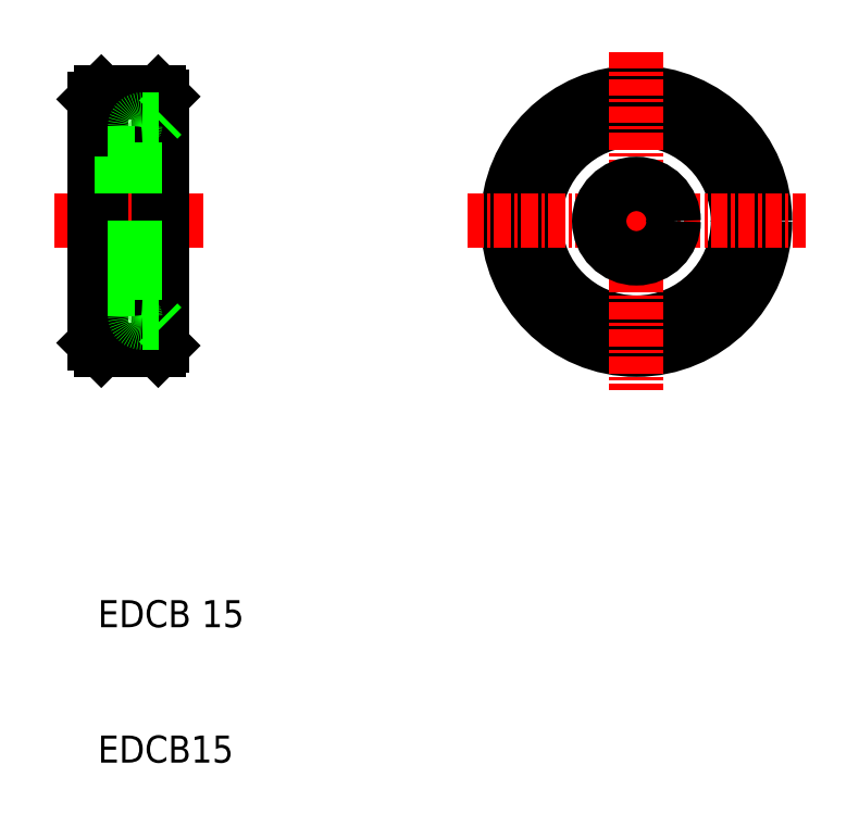
<metadata>
{"format":"dxf","ext":"dxf","renderer":"ezdxf+matplotlib","layout":"modelspace","background":"white","min_lineweight":24,"dpi":150}
</metadata>
<code>
0
SECTION
2
ENTITIES
0
CIRCLE
8
0
10
203.8
20
136.3
30
0
40
9.5
0
CIRCLE
8
0
10
203.8
20
136.3
30
0
40
7.5
0
LINE
8
CENTER
10
191.3
20
136.3
30
0
11
216.3
21
136.3
31
0
0
LINE
8
0
10
168.8
20
144.1
30
0
11
168.8
21
136.3
31
0
0
LINE
8
0
10
163.8
20
136.3
30
0
11
163.8
21
145.3
31
0
0
LINE
8
0
10
164.3
20
145.8
30
0
11
164.3
21
136.3
31
0
0
LINE
8
0
10
168.5
20
145.8
30
0
11
168.5
21
136.3
31
0
0
LINE
8
0
10
166.8
20
143.3
30
0
11
166.8
21
136.3
31
0
0
TEXT
8
0
10
164
20
106.3
30
0
40
2
1
EDCB 15
0
TEXT
8
0
10
164
20
96.33
30
0
40
2
1
EDCB15
0
LINE
8
0
10
164.3
20
126.8
30
0
11
168.5
21
126.8
31
0
0
LINE
8
0
10
163.8
20
133.6
30
0
11
166.8
21
133.6
31
0
0
LINE
8
0
10
163.8
20
139.1
30
0
11
166.8
21
139.1
31
0
0
LINE
8
CENTER
10
160.8
20
136.3
30
0
11
171.8
21
136.3
31
0
0
LINE
8
0
10
164.3
20
126.8
30
0
11
164.3
21
136.3
31
0
0
LINE
8
0
10
163.8
20
136.3
30
0
11
163.8
21
127.3
31
0
0
LINE
8
0
10
164.3
20
126.8
30
0
11
163.8
21
127.3
31
0
0
LINE
8
0
10
168.5
20
126.8
30
0
11
168.5
21
136.3
31
0
0
LINE
8
0
10
168.8
20
128.5
30
0
11
168.8
21
136.3
31
0
0
LINE
8
0
10
166.8
20
129.3
30
0
11
166.8
21
136.3
31
0
0
LINE
8
0
10
168.8
20
127.1
30
0
11
168.8
21
128.5
31
0
0
LINE
8
0
10
168.5
20
126.8
30
0
11
168.8
21
127.1
31
0
0
LINE
8
0
10
167.3
20
128.8
30
0
11
168.5
21
128.8
31
0
0
LINE
8
0
10
168.8
20
128.5
30
0
11
168.5
21
128.8
31
0
0
ARC
8
0
10
167.3
20
129.3
30
0
40
0.5
50
180
51
270
0
LINE
8
0
10
164.3
20
145.8
30
0
11
168.5
21
145.8
31
0
0
LINE
8
0
10
164.3
20
145.8
30
0
11
163.8
21
145.3
31
0
0
LINE
8
0
10
168.5
20
145.8
30
0
11
168.8
21
145.5
31
0
0
LINE
8
0
10
168.8
20
145.5
30
0
11
168.8
21
144.1
31
0
0
LINE
8
0
10
167.3
20
143.8
30
0
11
168.5
21
143.8
31
0
0
LINE
8
0
10
168.8
20
144.1
30
0
11
168.5
21
143.8
31
0
0
ARC
8
0
10
167.3
20
143.3
30
0
40
0.5
50
90
51
180
0
LINE
8
CENTER
10
203.8
20
148.8
30
0
11
203.8
21
136.3
31
0
0
LINE
8
CENTER
10
203.8
20
136.3
30
0
11
203.8
21
123.8
31
0
0
CIRCLE
8
0
10
203.8
20
136.3
30
0
40
2.75
0
ENDSEC
0
EOF

</code>
